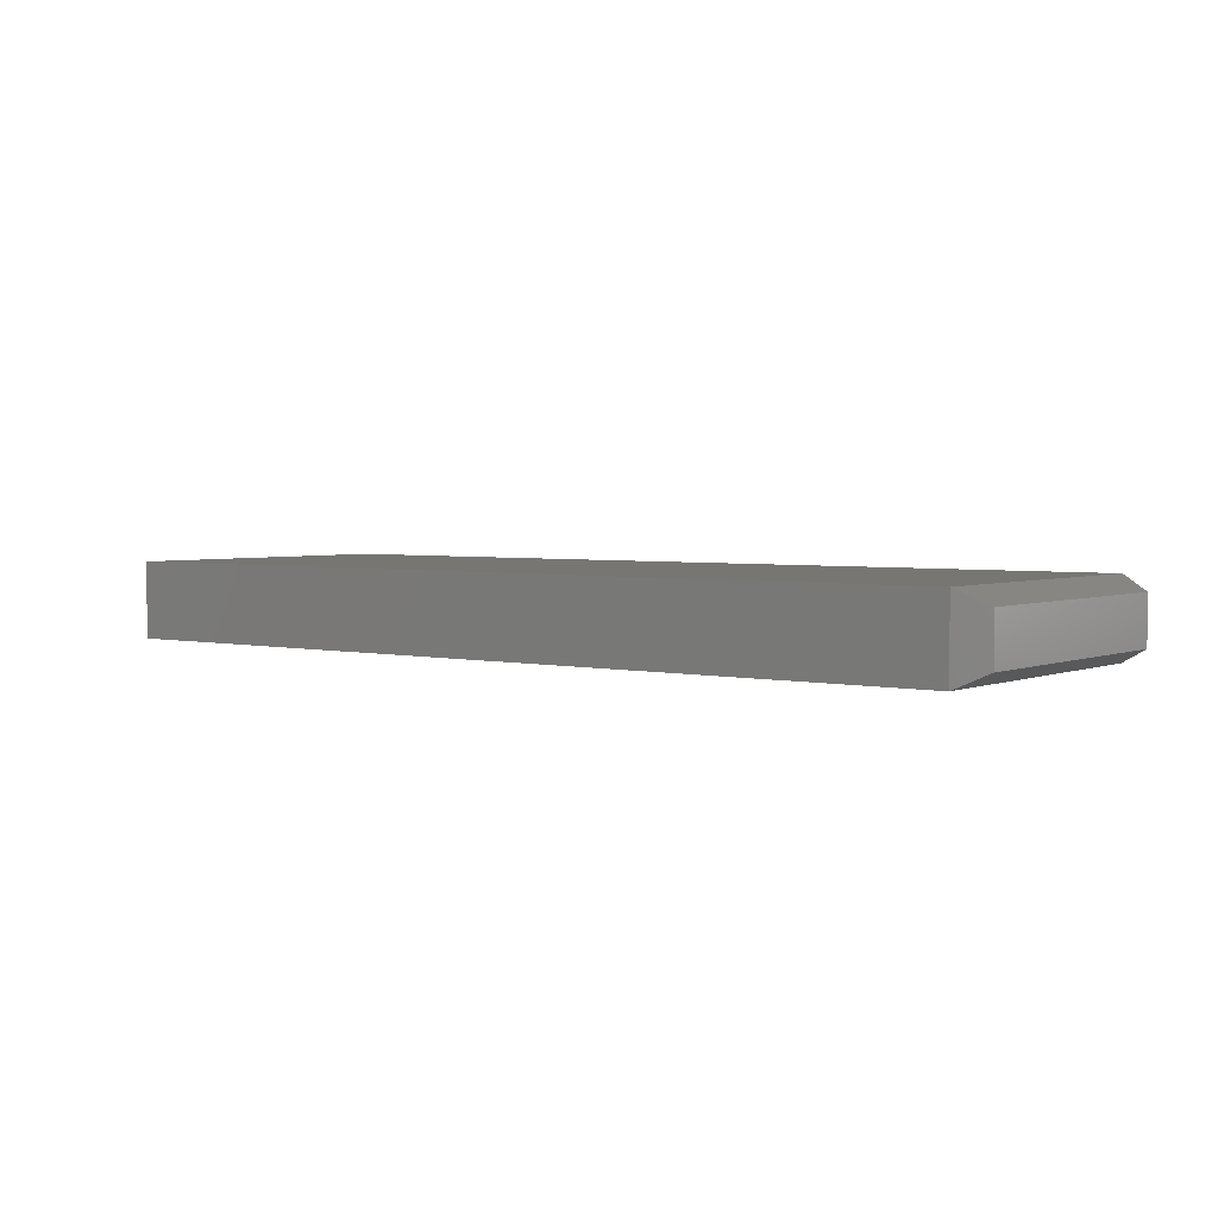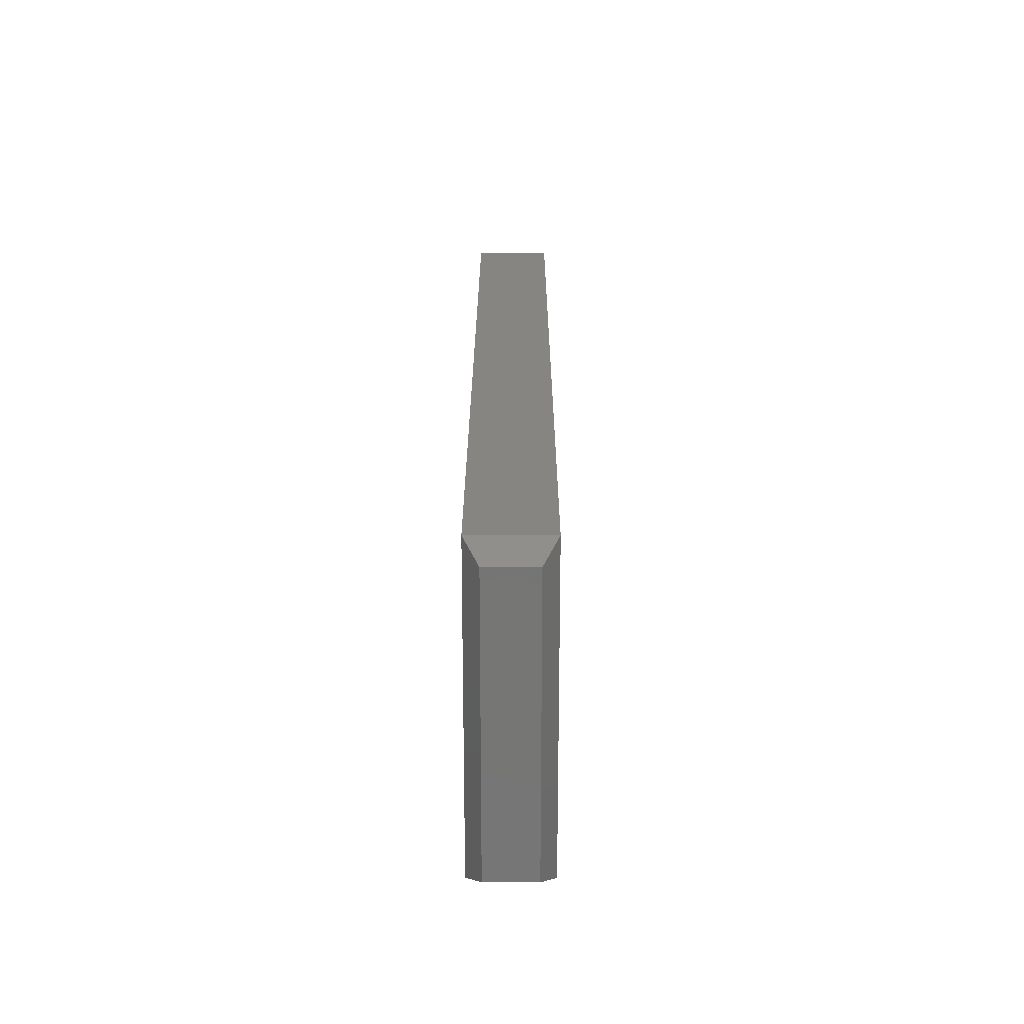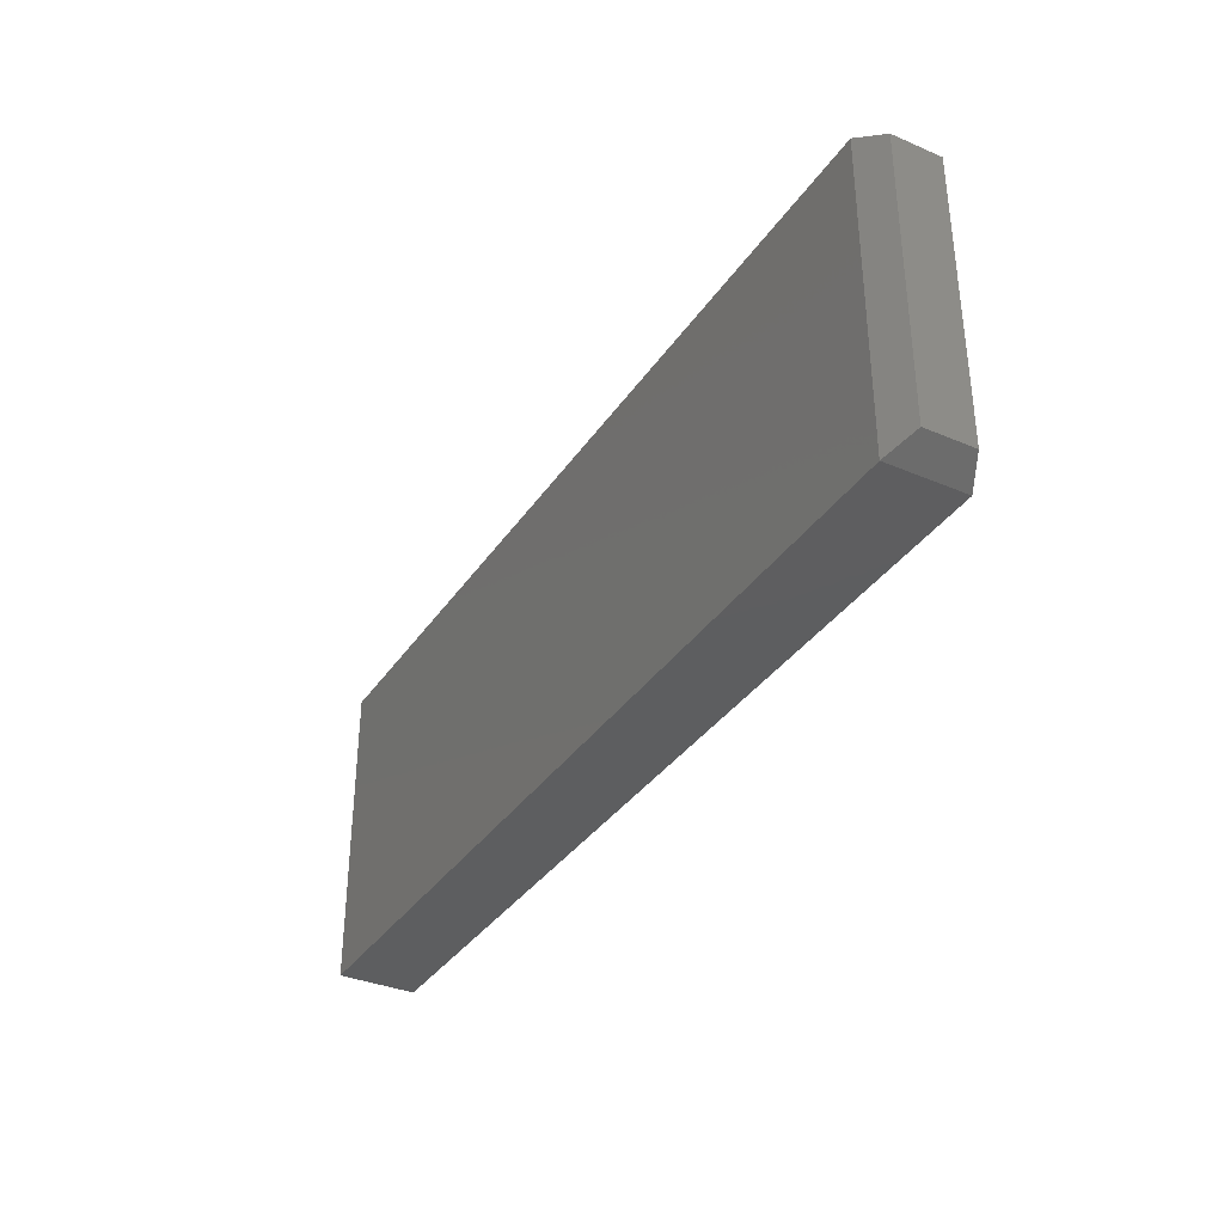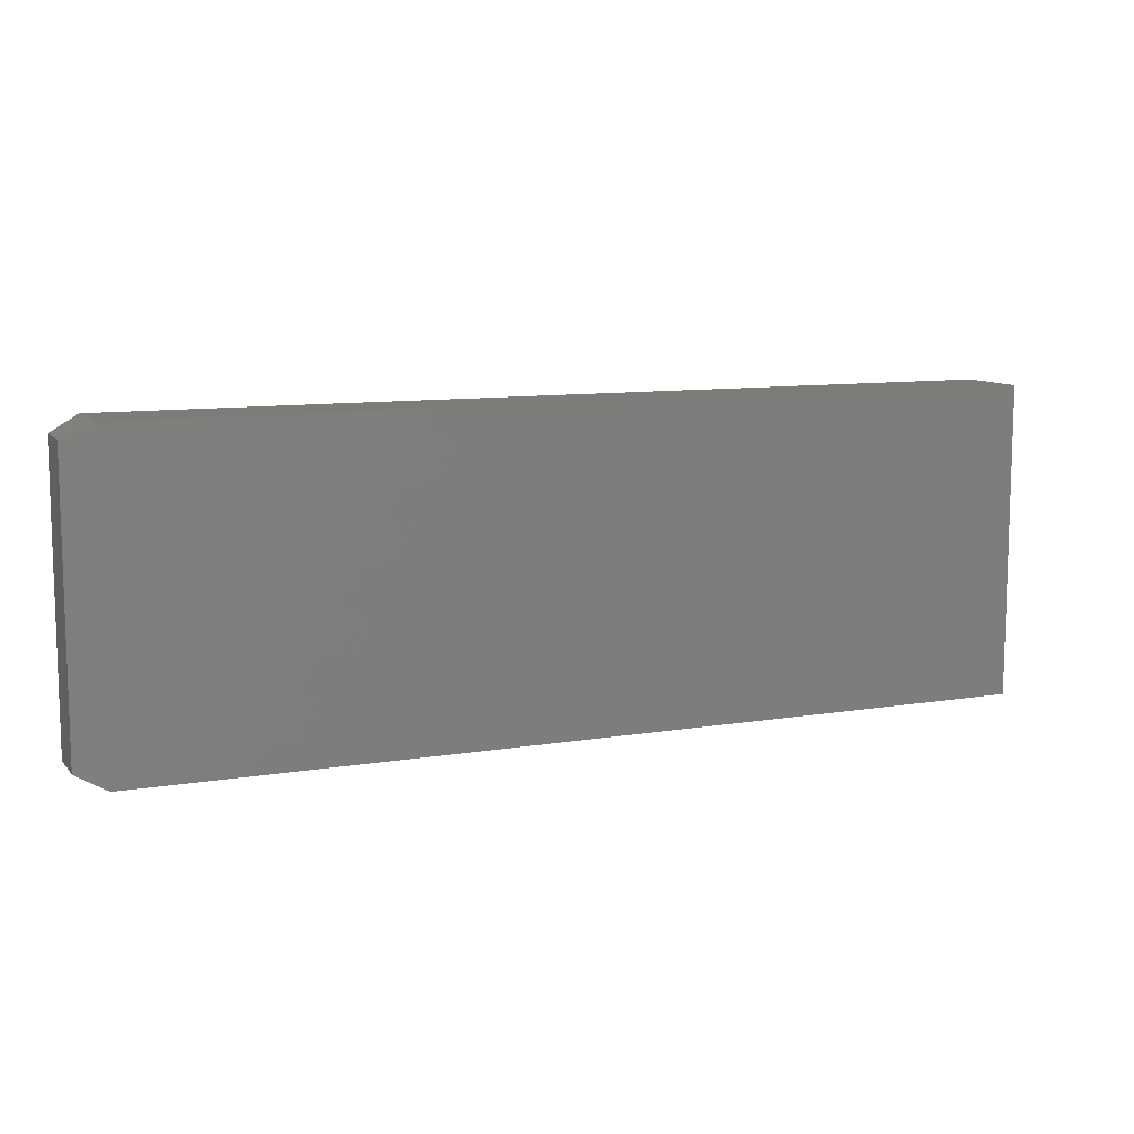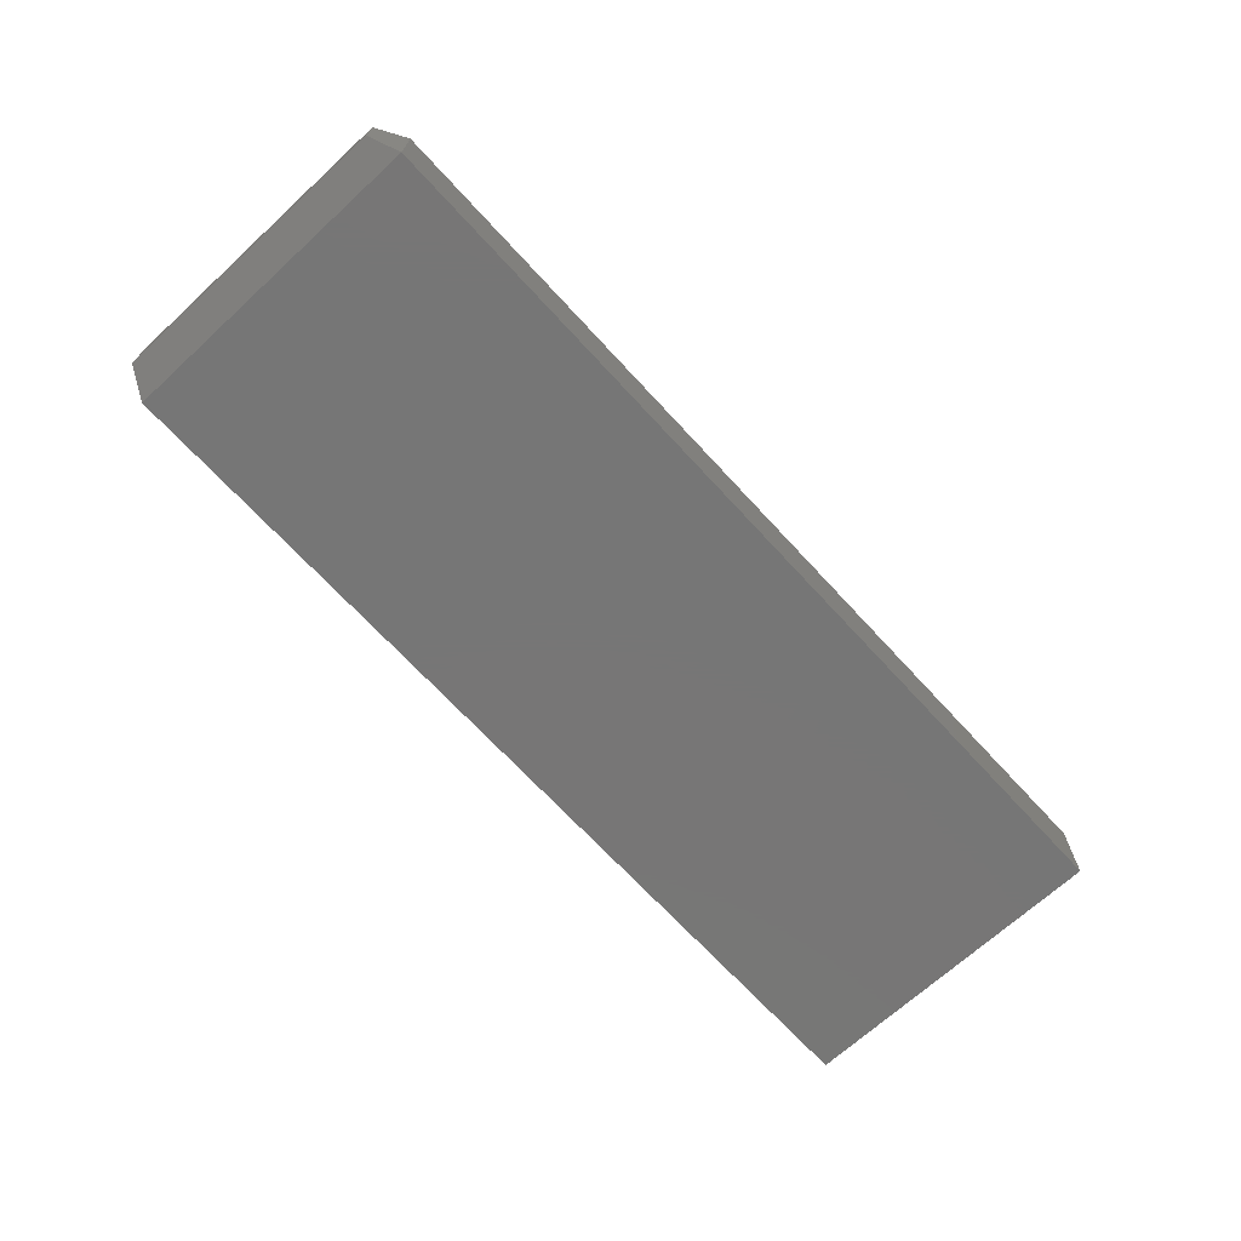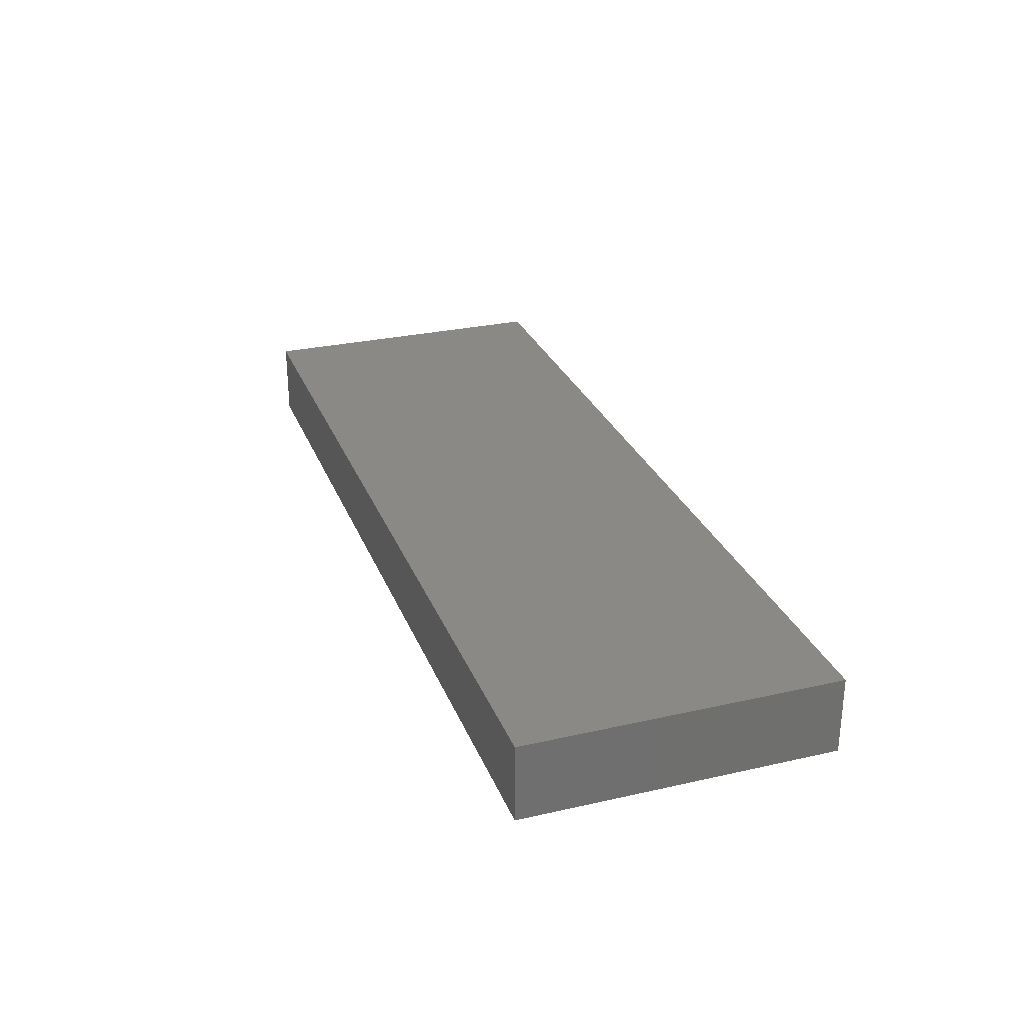
<metadata>
{"format":"stl","ext":"stl","renderer":"f3d","projection":"perspective","resolution":1024,"background":"white","views":[{"elev":3.3,"azim":37.3,"up":"+Z"},{"elev":22.0,"azim":90.1,"up":"+Y"},{"elev":-35.2,"azim":60.6,"up":"+Y"},{"elev":9.9,"azim":156.8,"up":"+Y"},{"elev":-68.9,"azim":132.6,"up":"+Z"},{"elev":28.3,"azim":-108.9,"up":"+Z"}]}
</metadata>
<code>
# stl→obj: 12 verts, 20 faces
v -0.75 -0.25 0.125
v 0.7031 -0.25 0.125
v -0.75 0.2553 0.125
v 0.7031 0.2553 0.125
v -0.75 -0.25 0
v -0.75 0.2553 0
v 0.7031 -0.25 0
v 0.7031 0.2553 0
v 0.75 -0.2266 0.1016
v 0.75 -0.2266 0.02344
v 0.75 0.2318 0.1016
v 0.75 0.2318 0.02344
f 1 2 3
f 3 2 4
f 5 6 7
f 7 6 8
f 4 8 3
f 3 8 6
f 9 10 11
f 11 10 12
f 1 5 2
f 2 5 7
f 2 7 9
f 9 7 10
f 8 12 7
f 7 12 10
f 8 4 12
f 12 4 11
f 4 2 11
f 11 2 9
f 3 6 1
f 1 6 5

</code>
